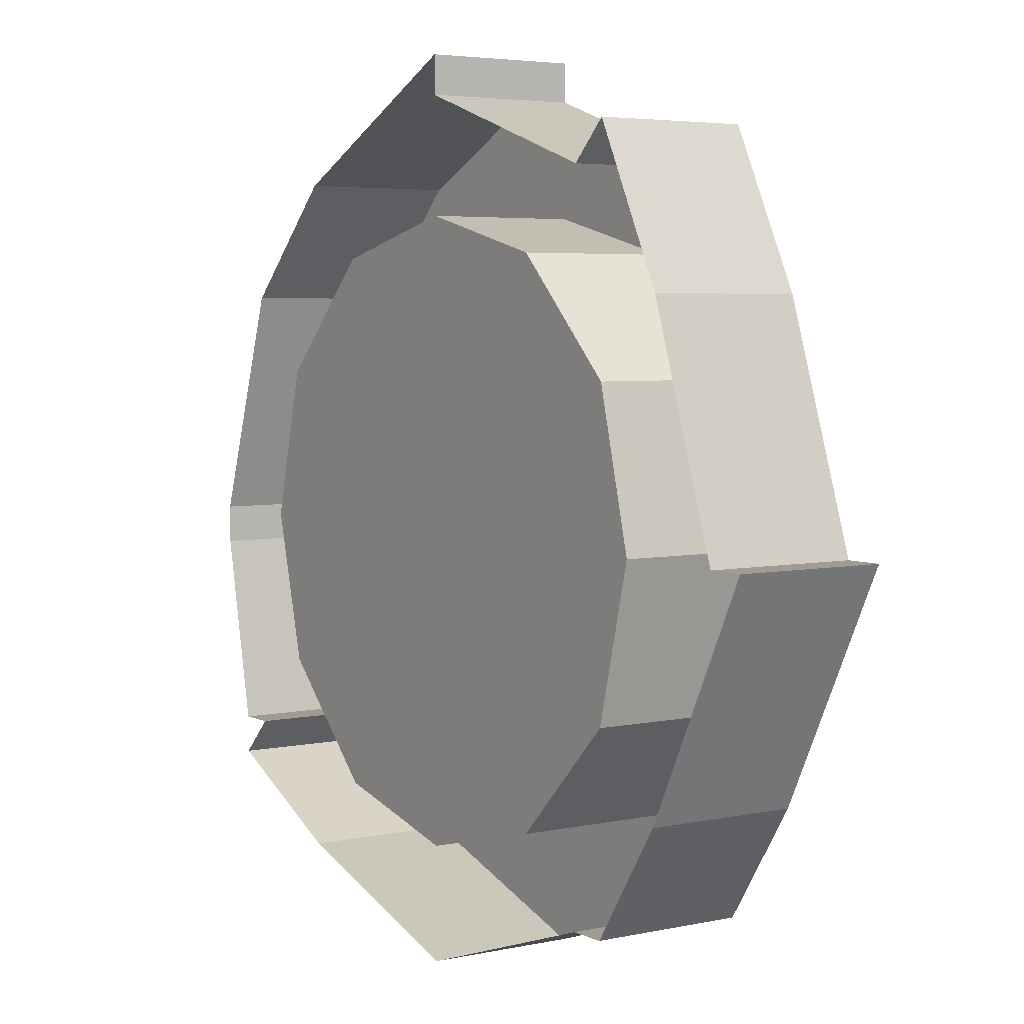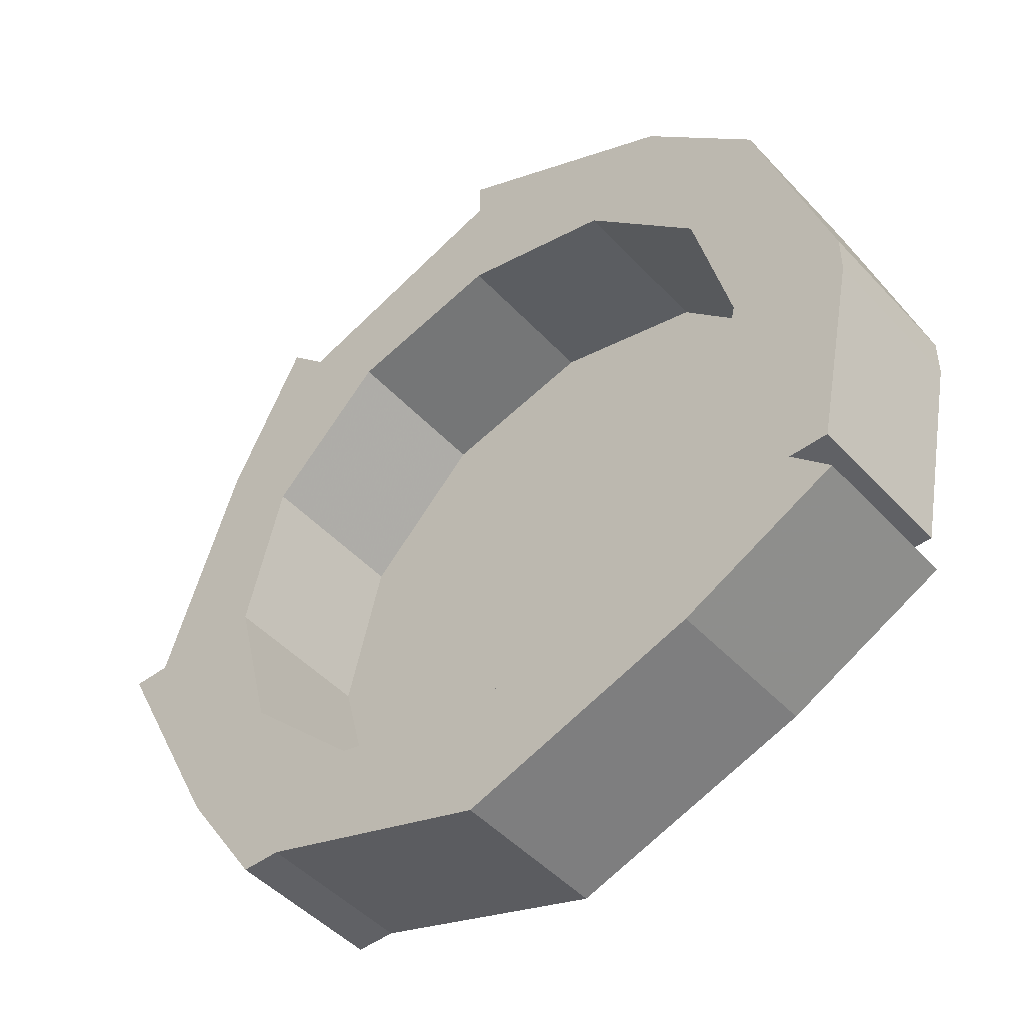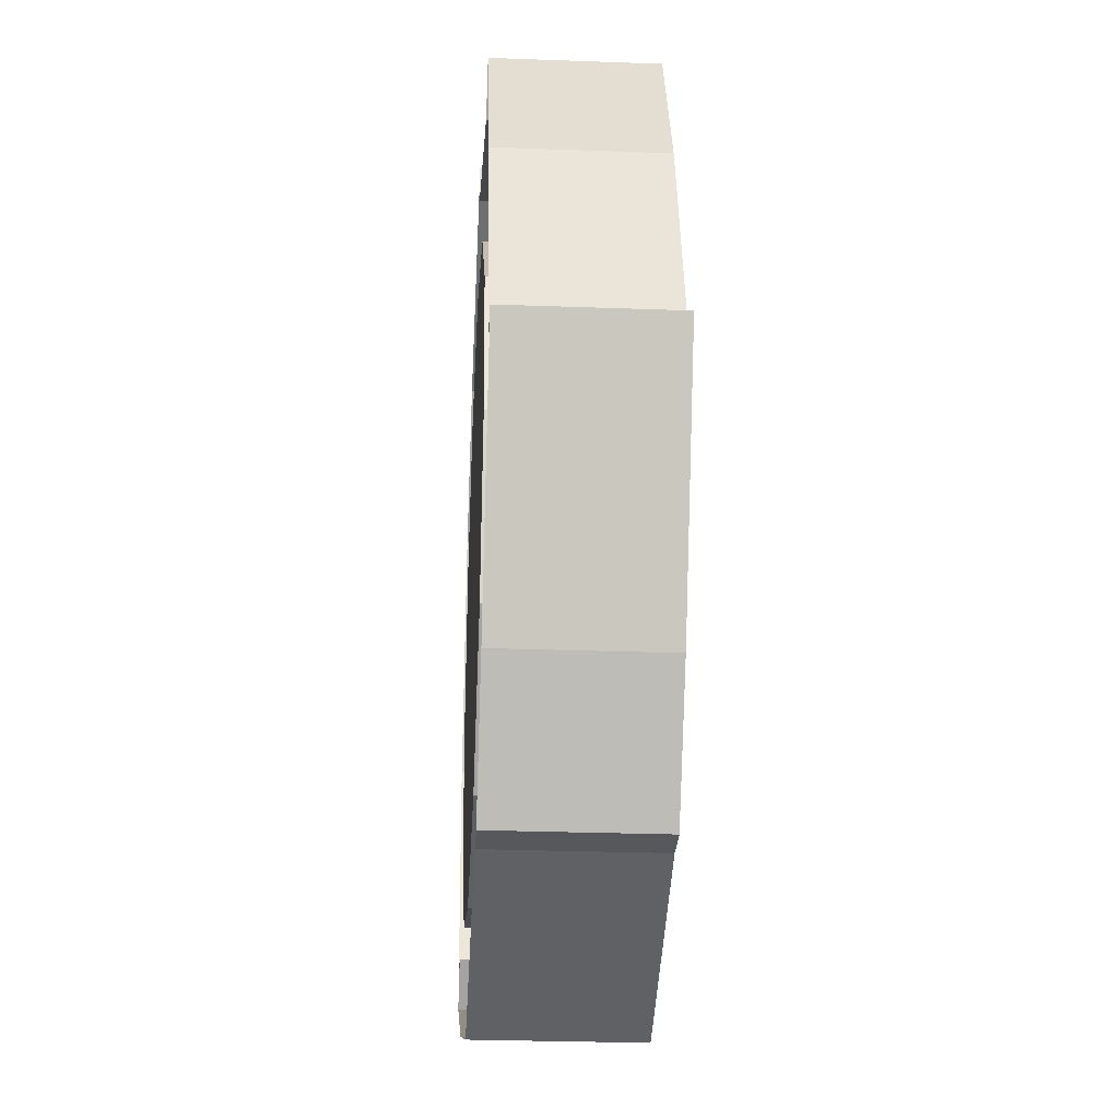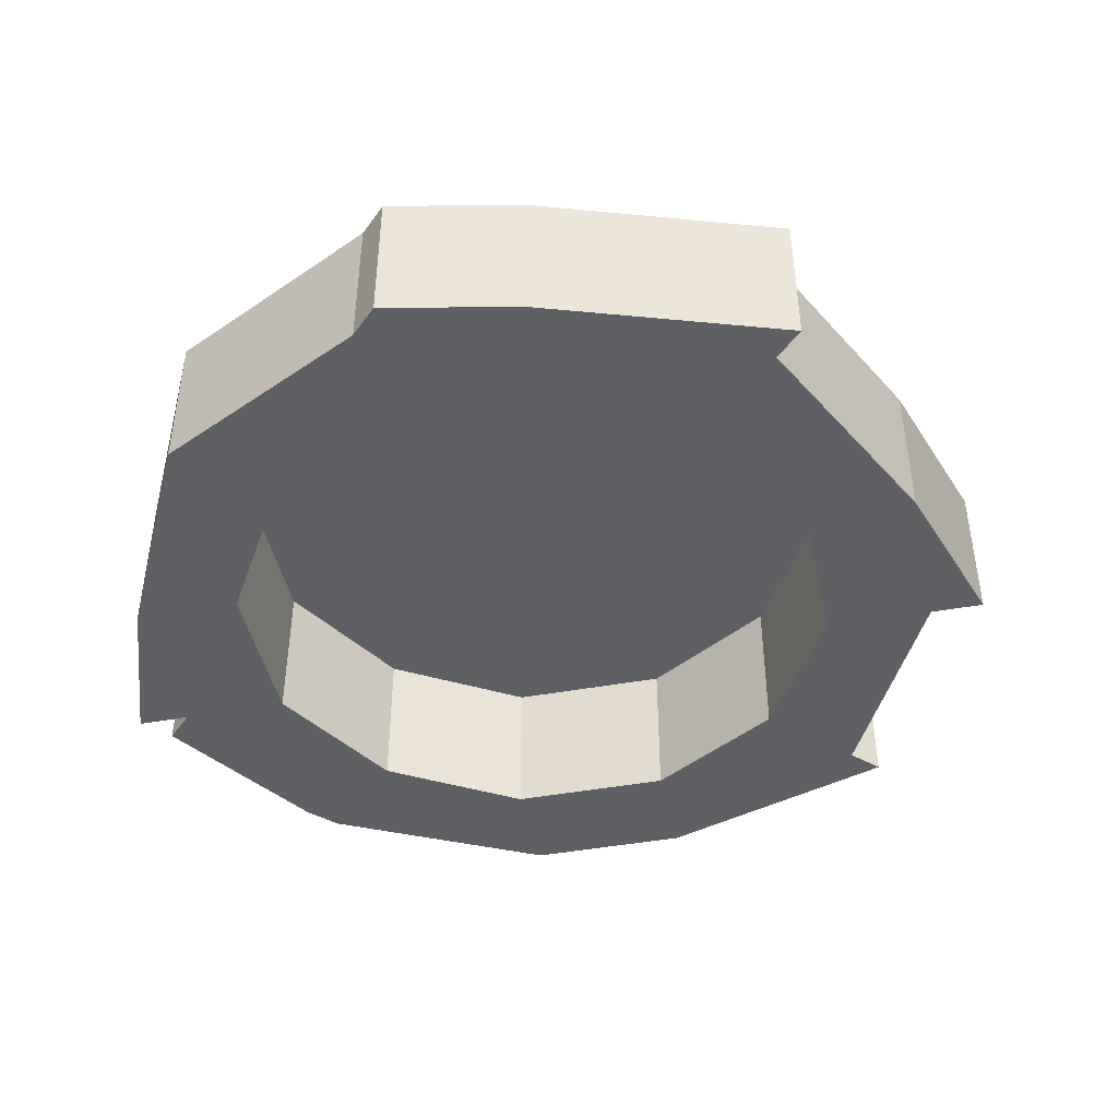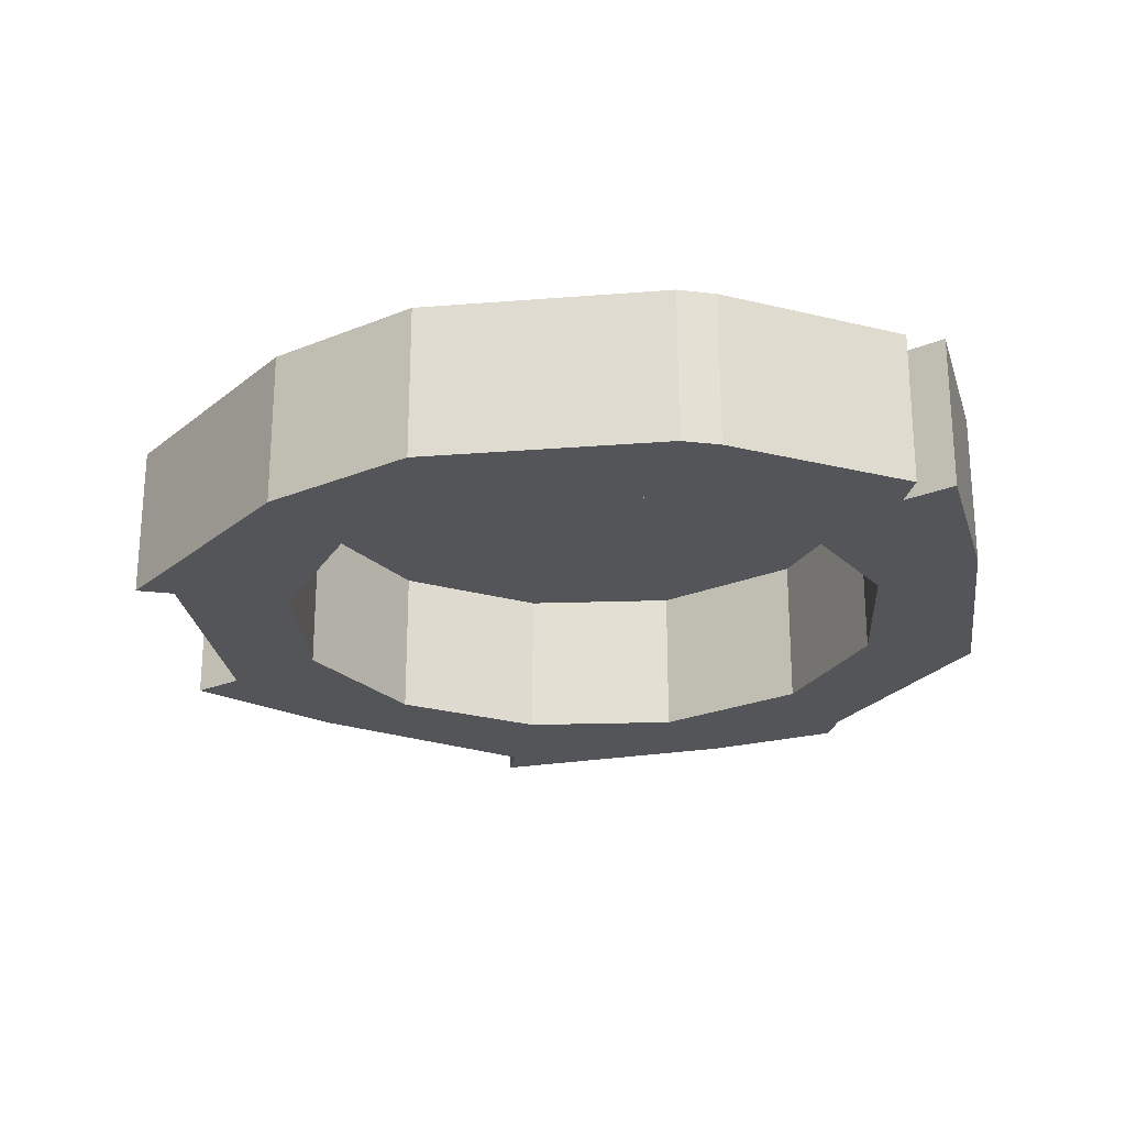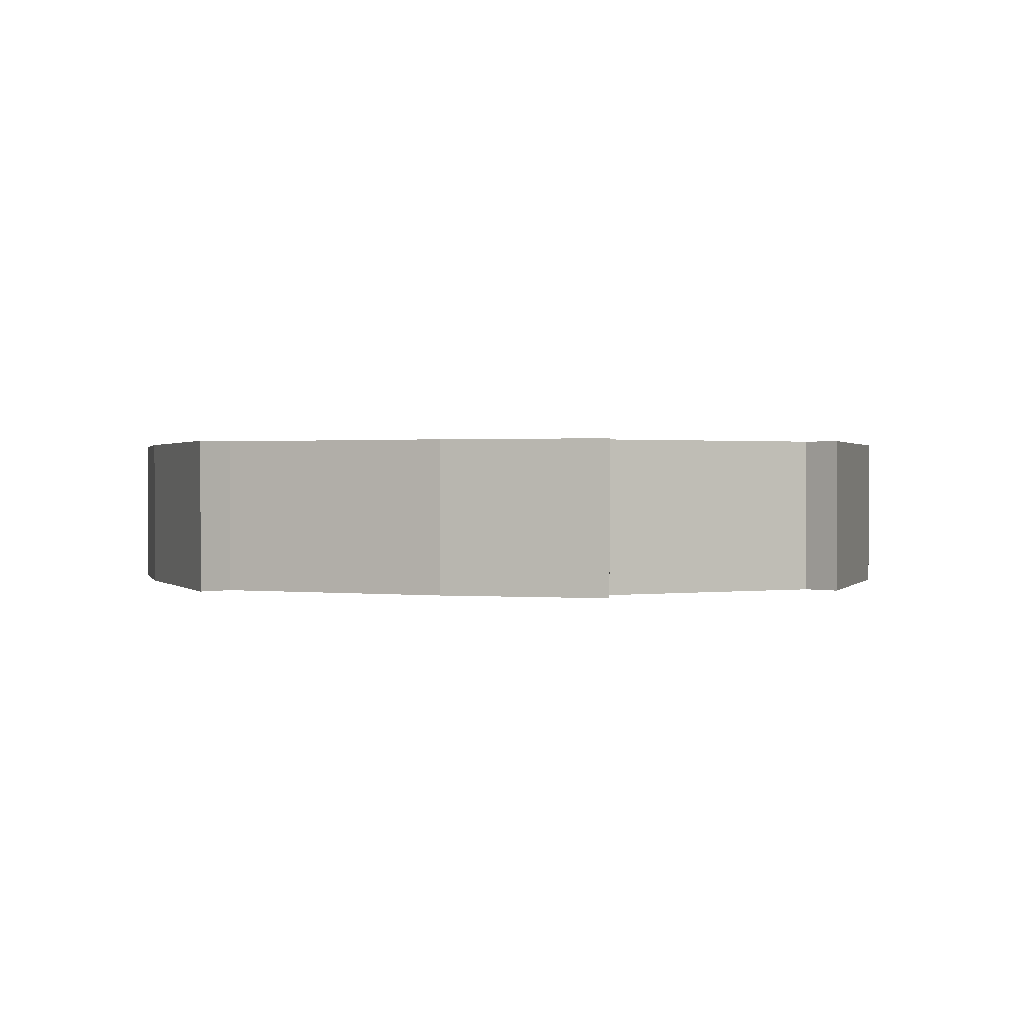
<metadata>
{"format":"obj","ext":"obj","renderer":"f3d","projection":"perspective","resolution":1024,"background":"white","views":[{"elev":4.5,"azim":-124.5,"up":"+Z"},{"elev":-47.2,"azim":40.1,"up":"+Z"},{"elev":-27.9,"azim":-93.2,"up":"+Z"},{"elev":-44.3,"azim":-123.0,"up":"+Y"},{"elev":-24.3,"azim":79.1,"up":"+Y"},{"elev":0.8,"azim":-46.6,"up":"+Y"}]}
</metadata>
<code>
v 0 0 0
v 0.03125 0 0.05469
v -0.03125 0 0.05469
v -0.05469 0 0.03125
v -0.05469 0 -0.03125
v -0.03125 0 -0.05469
v 0.03125 0 -0.05469
v 0.05469 0 -0.03125
v 0.05469 0 0.03125
v 0.05469 -0.03125 0.03125
v 0.03125 -0.03125 0.05469
v 0 0 0.0625
v 0 -0.03125 0.0625
v -0.03125 -0.03125 0.05469
v -0.05469 -0.03125 0.03125
v -0.0625 0 0
v -0.0625 -0.03125 0
v -0.05469 -0.03125 -0.03125
v -0.03125 -0.03125 -0.05469
v 0 0 -0.0625
v 0 -0.03125 -0.0625
v 0.03125 -0.03125 -0.05469
v 0.05469 -0.03125 -0.03125
v 0.0625 0 0
v 0.0625 -0.03125 0
v 0.08594 -0.03125 0
v 0.07031 -0.03125 0.04688
v 0.04688 -0.03125 0.07031
v -0.04688 -0.03125 0.07031
v -0.07031 -0.03125 0.04688
v 0.04688 -0.03125 -0.07031
v 0.07031 -0.03125 -0.04688
v -0.07031 -0.03125 -0.04688
v -0.04688 -0.03125 -0.07031
v 0 -0.03125 0.08594
v 0 0 0.08594
v -0.04688 0 0.07031
v -0.05469 -0.03125 0.07812
v -0.05469 0 0.07812
v -0.07031 0 0.04688
v -0.08594 -0.03125 0
v -0.09375 -0.03125 0
v -0.09375 0 0
v -0.07031 0 -0.04688
v -0.05469 -0.03125 -0.07031
v -0.05469 0 -0.07031
v -0.04688 0 -0.07031
v 0 -0.03125 -0.08594
v 0 0 -0.08594
v 0.04688 0 -0.07031
v 0.07812 -0.03125 -0.05469
v 0.07812 0 -0.05469
v 0.07031 0 -0.04688
v 0.07812 -0.03125 -0.04688
v 0.08594 -0.03125 -0.007812
v 0 -0.03125 0.09375
v 0 0 0.09375
v 0.07031 0 0.04688
v 0.04688 0 0.07031
v 0.08594 0 0
v 0.08594 0 -0.007812
v 0.07812 0 -0.04688
v -0.08594 0 0
f 1 2 3
f 1 3 4
f 1 4 5
f 1 5 6
f 1 6 7
f 1 7 8
f 1 8 9
f 1 9 2
f 2 12 3
f 4 16 5
f 6 20 7
f 8 24 9
f 2 9 10
f 2 10 11
f 2 11 12
f 3 12 13
f 3 13 14
f 3 14 4
f 4 14 15
f 4 15 16
f 5 16 17
f 5 17 18
f 5 18 6
f 6 18 19
f 6 19 20
f 7 20 21
f 7 21 22
f 7 22 8
f 8 22 23
f 8 23 24
f 9 24 25
f 9 25 10
f 11 13 12
f 15 17 16
f 23 25 24
f 19 21 20
f 29 35 36
f 29 36 37
f 29 37 38
f 30 38 39
f 30 39 40
f 30 40 41
f 33 42 43
f 33 43 44
f 33 44 45
f 34 45 46
f 34 46 47
f 34 47 48
f 31 48 49
f 31 49 50
f 31 50 51
f 32 51 52
f 32 52 53
f 32 53 54
f 35 56 57
f 35 57 36
f 28 27 58
f 28 58 59
f 28 59 56
f 56 59 57
f 27 26 60
f 27 60 58
f 26 55 61
f 26 61 60
f 51 50 52
f 54 53 62
f 54 62 55
f 55 62 61
f 48 47 49
f 45 44 46
f 42 41 63
f 42 63 43
f 41 40 63
f 38 37 39
f 10 25 26
f 10 26 27
f 10 27 11
f 11 27 28
f 11 28 13
f 15 14 29
f 15 29 30
f 15 30 17
f 23 22 31
f 23 31 32
f 23 32 25
f 19 18 33
f 19 33 34
f 19 34 21
f 13 28 35
f 13 35 14
f 14 35 29
f 29 38 30
f 30 41 17
f 17 41 18
f 18 41 33
f 33 41 42
f 33 45 34
f 34 48 21
f 21 48 22
f 22 48 31
f 31 51 32
f 32 54 55
f 32 55 26
f 32 26 25
f 35 28 56

</code>
